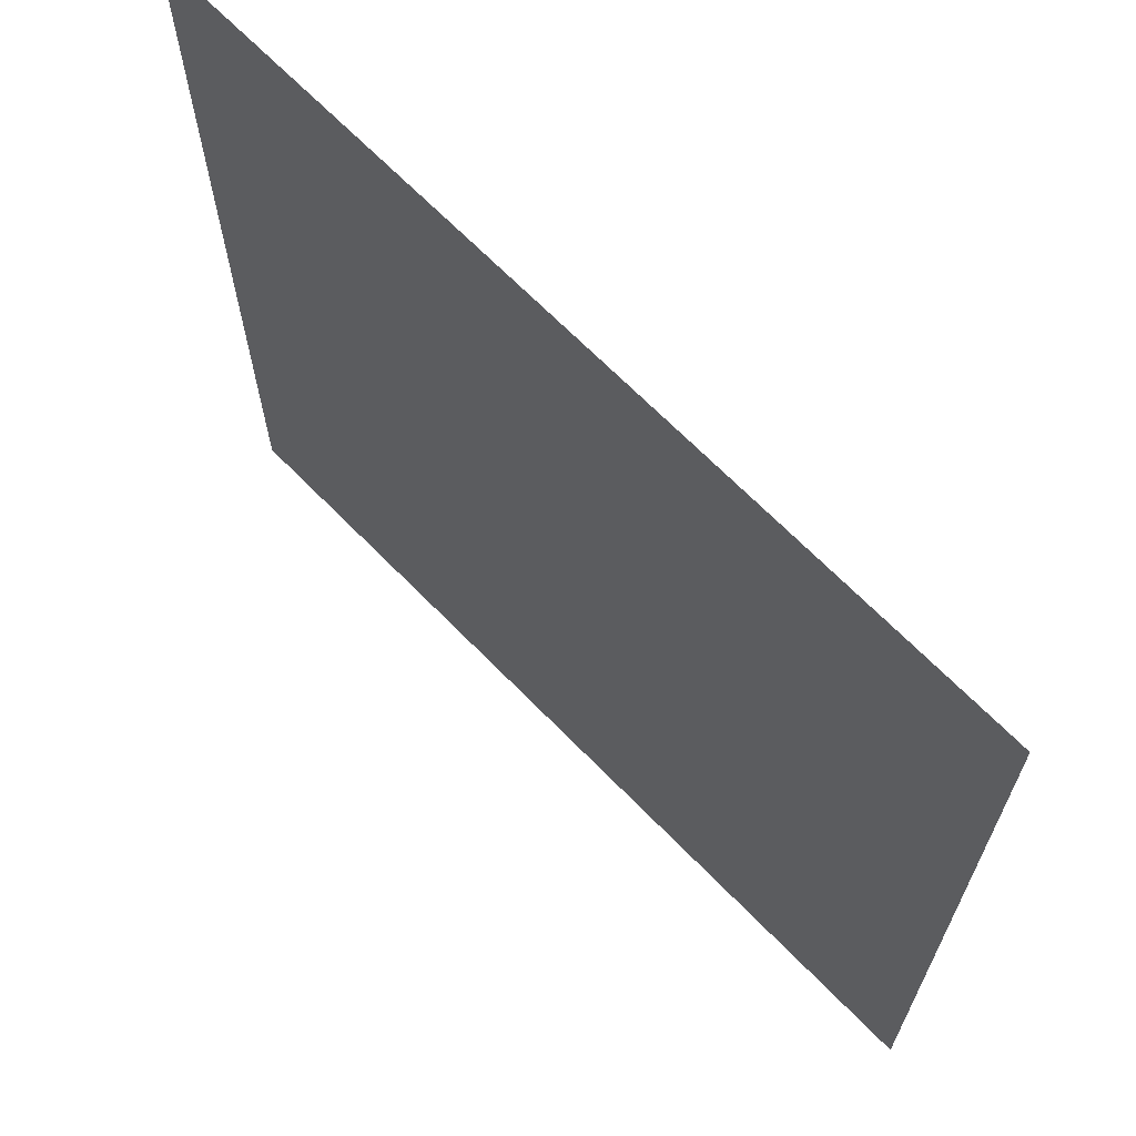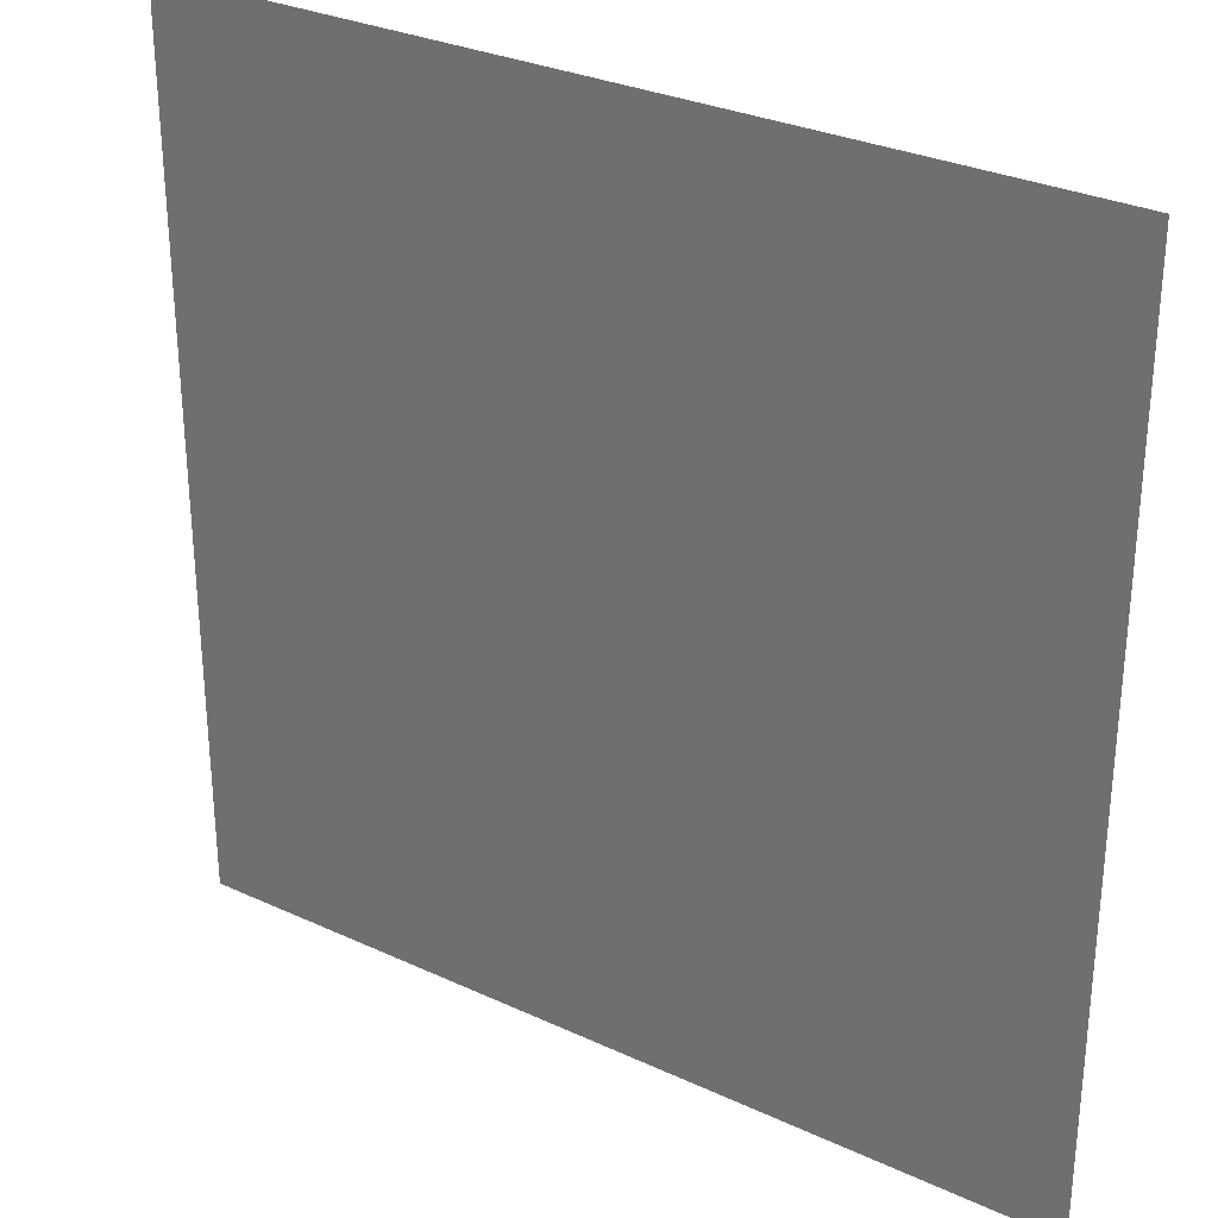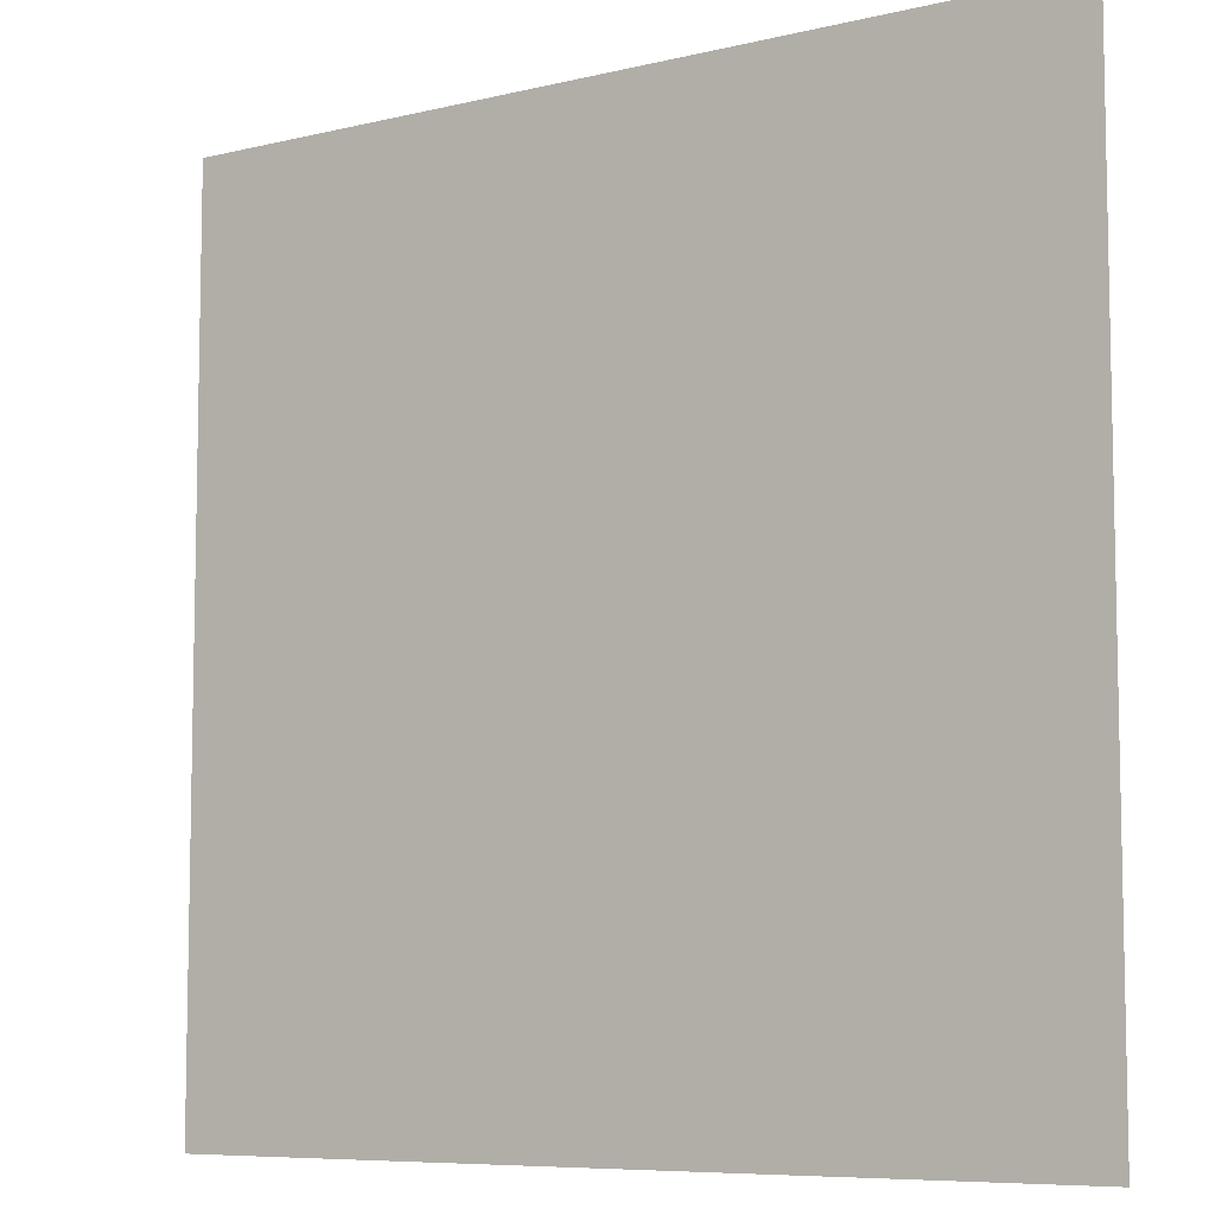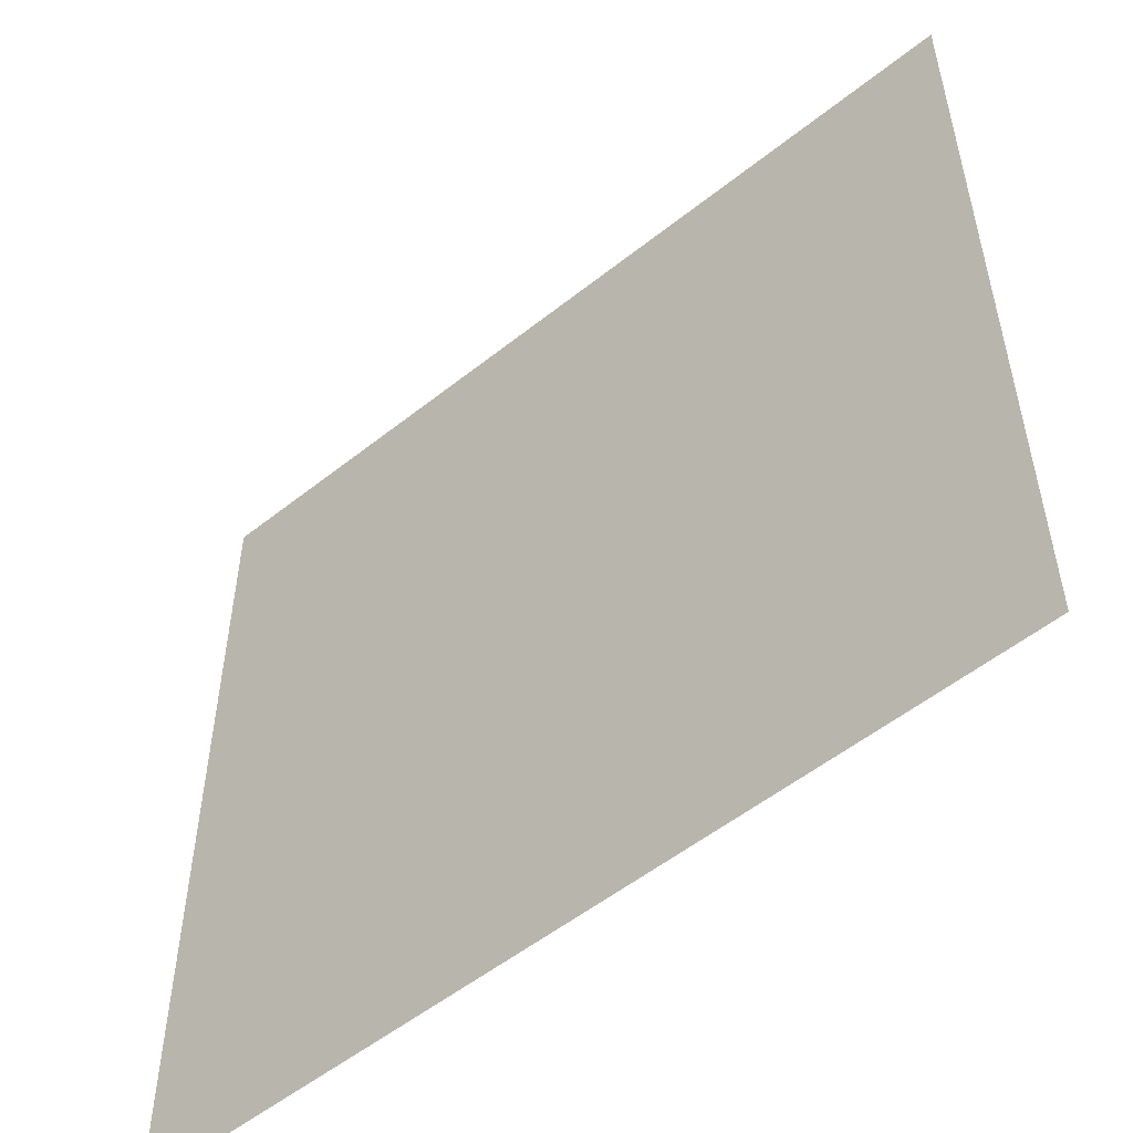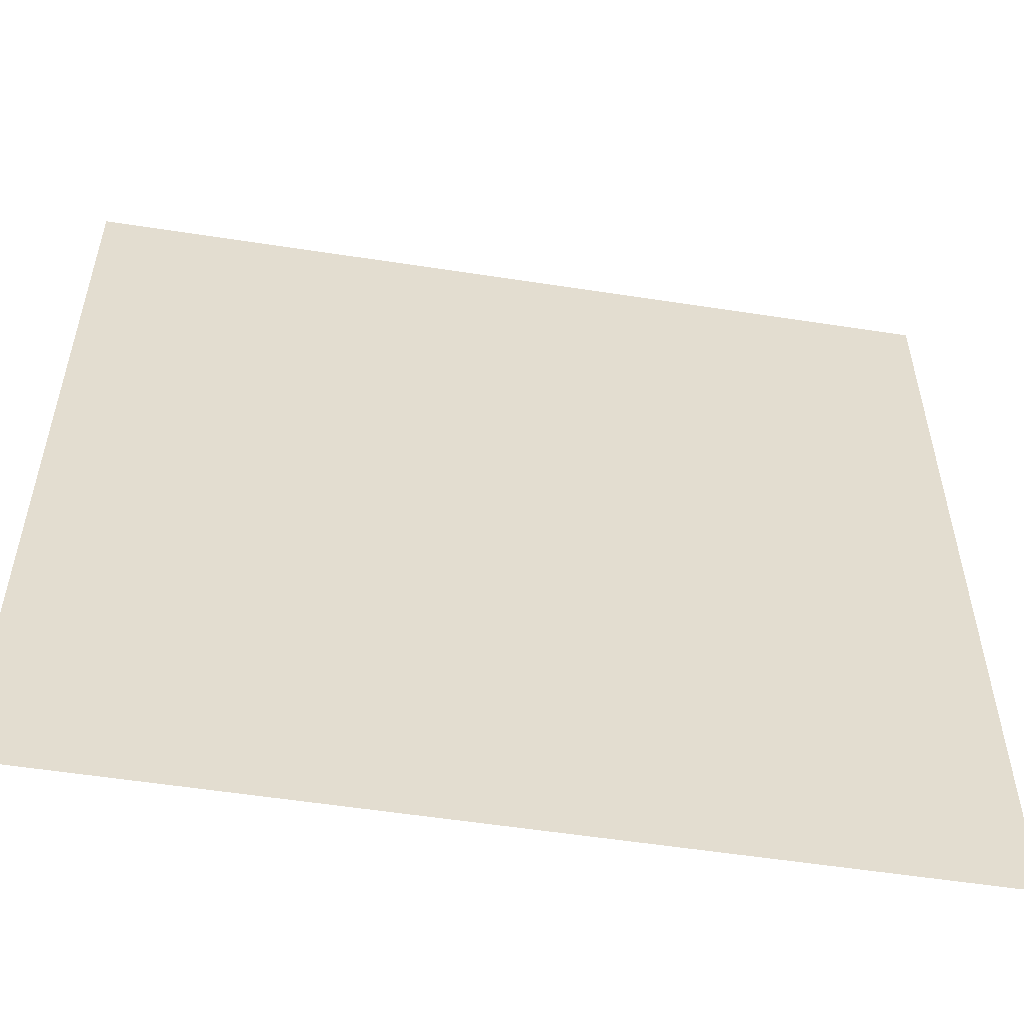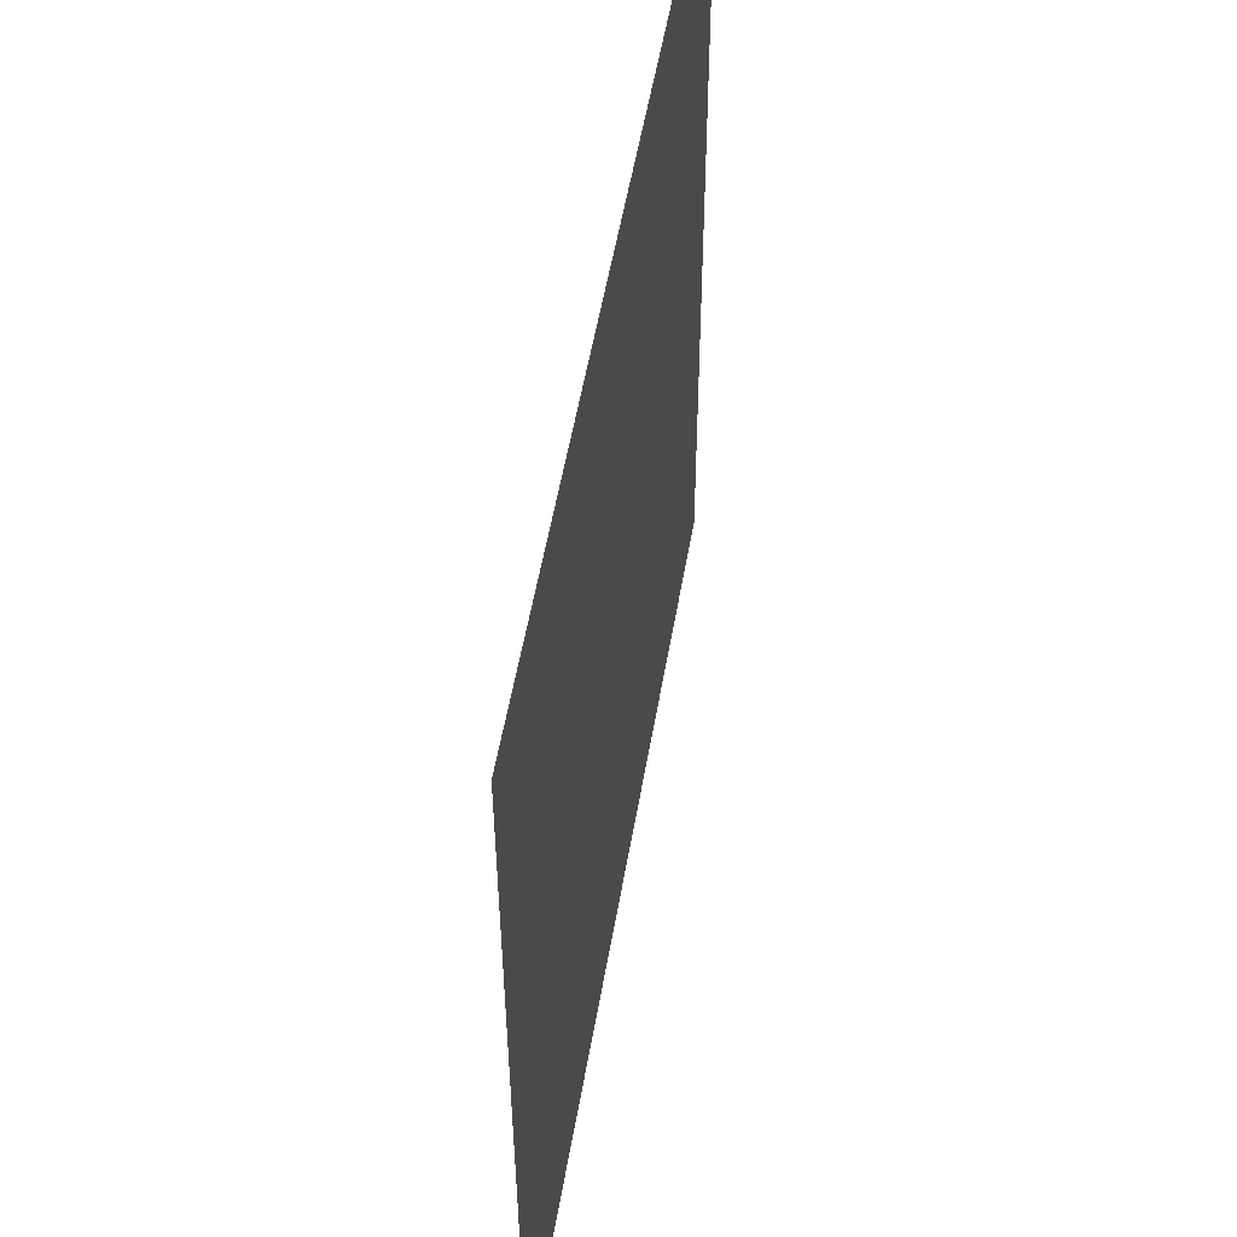
<metadata>
{"format":"obj","ext":"obj","renderer":"f3d","projection":"perspective","resolution":1024,"background":"white","views":[{"elev":67.5,"azim":45.7,"up":"+Y"},{"elev":30.1,"azim":-146.0,"up":"+Y"},{"elev":-7.6,"azim":34.4,"up":"+Y"},{"elev":-53.8,"azim":40.3,"up":"+Y"},{"elev":-54.9,"azim":170.7,"up":"+Y"},{"elev":54.2,"azim":-80.3,"up":"+Y"}]}
</metadata>
<code>
g g0
v 0.5 0.49 -0.5
v 0.5 -0.51 -0.5
v -0.5 -0.51 -0.5
v -0.5 0.49 -0.5
f 2 3 4 1

</code>
